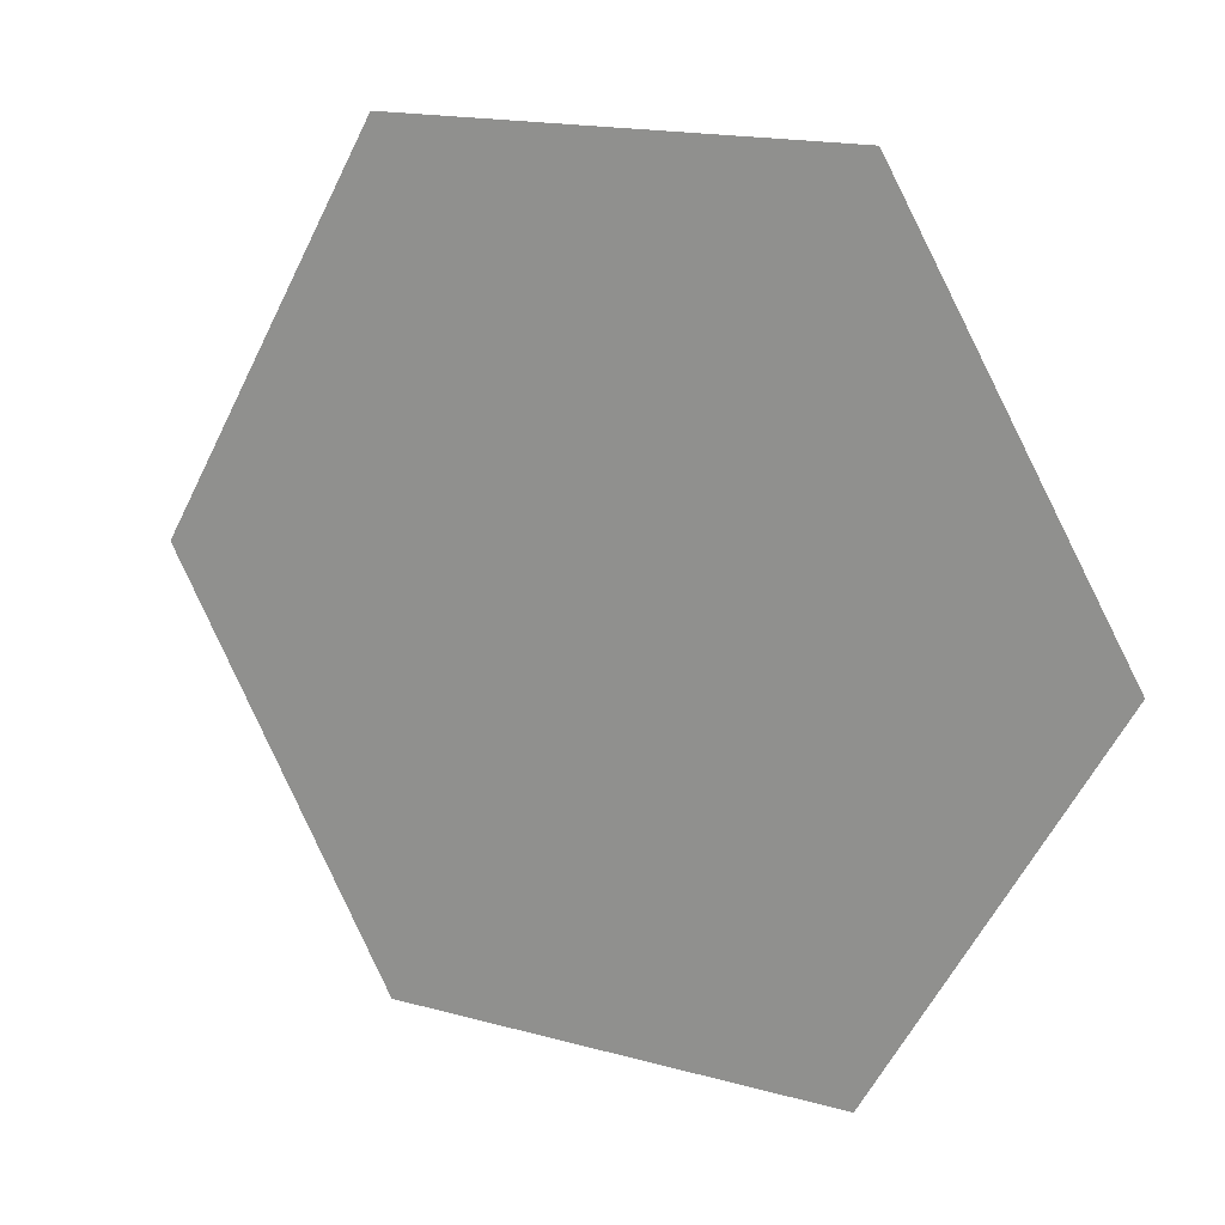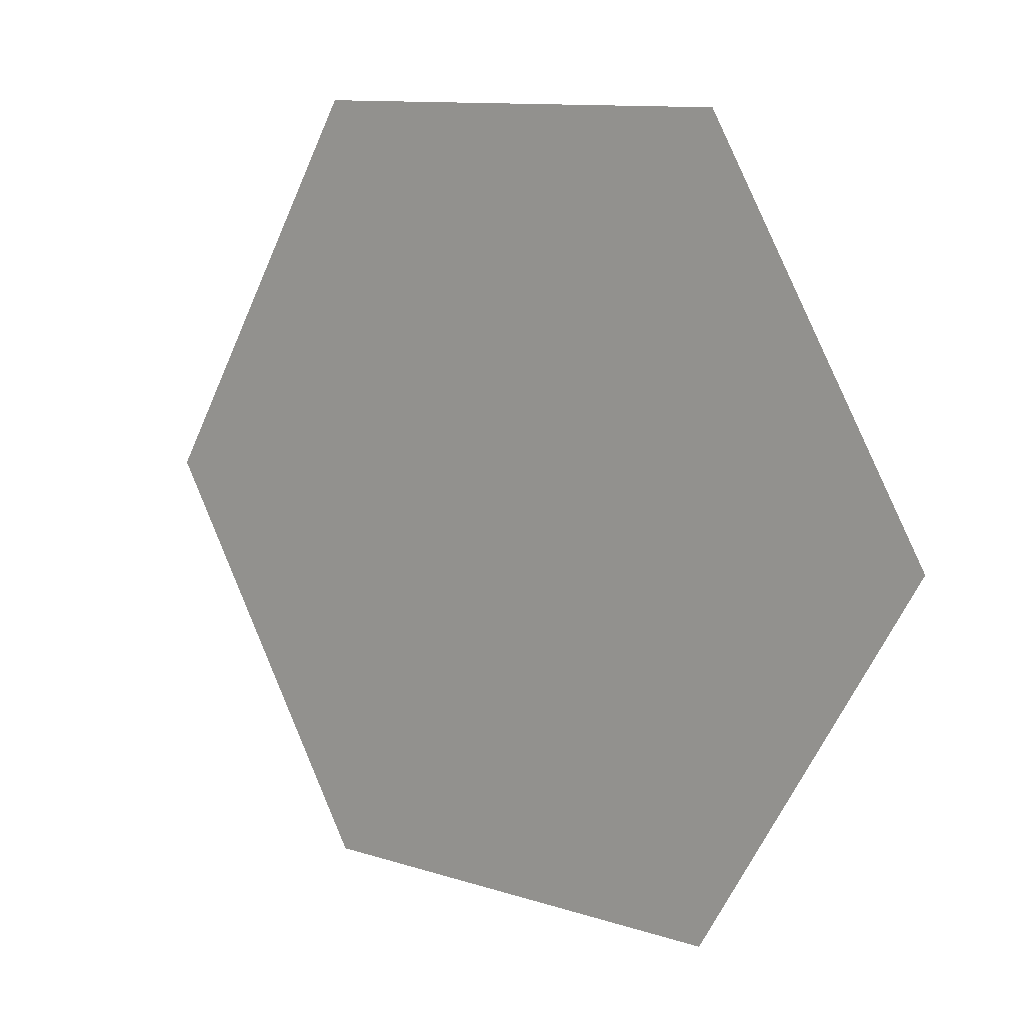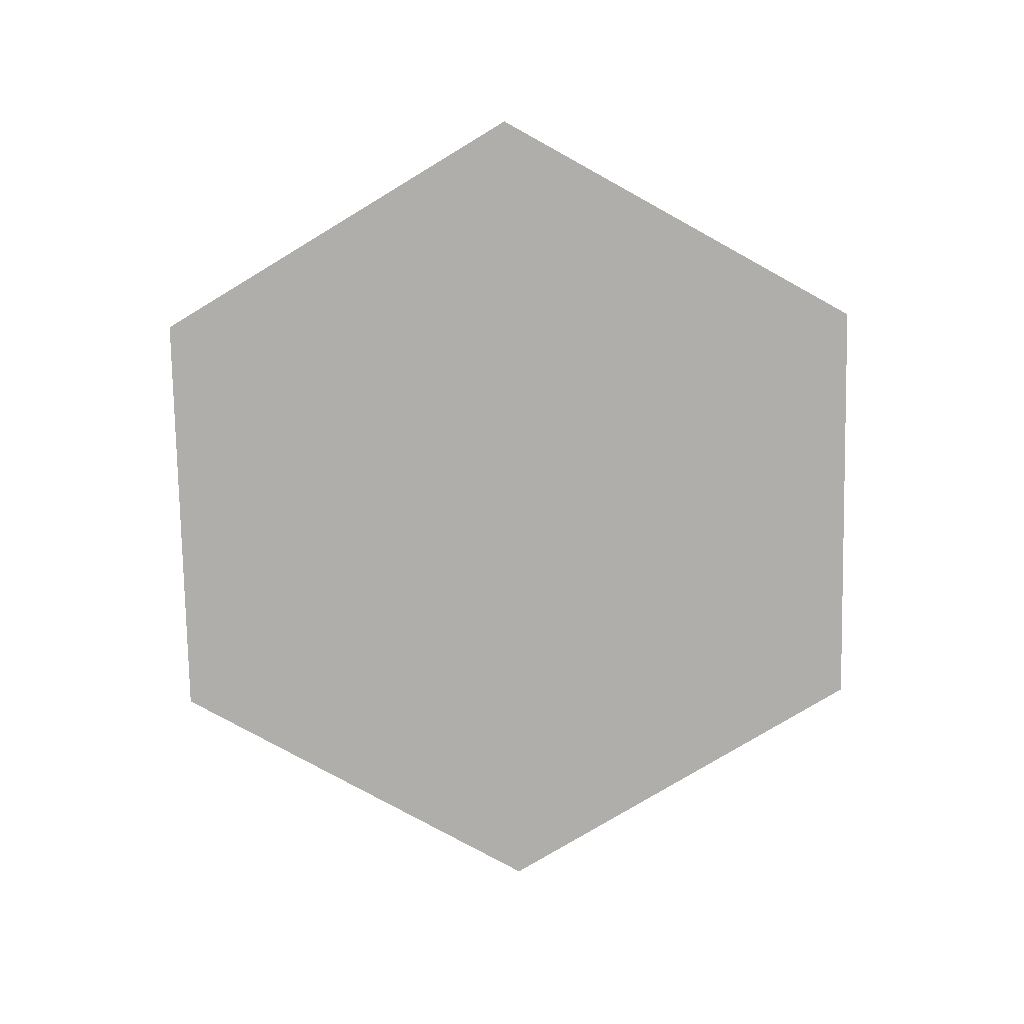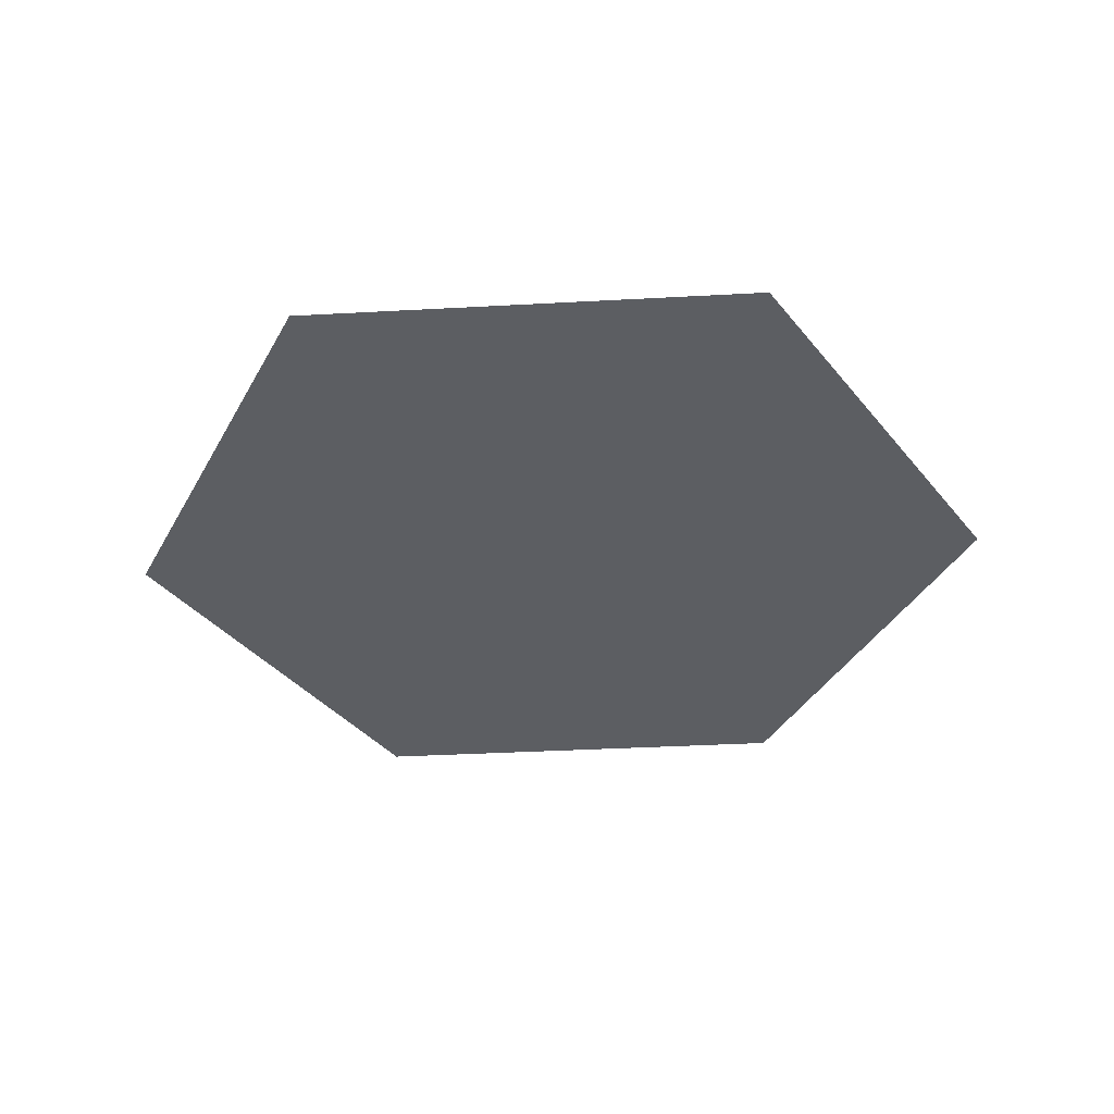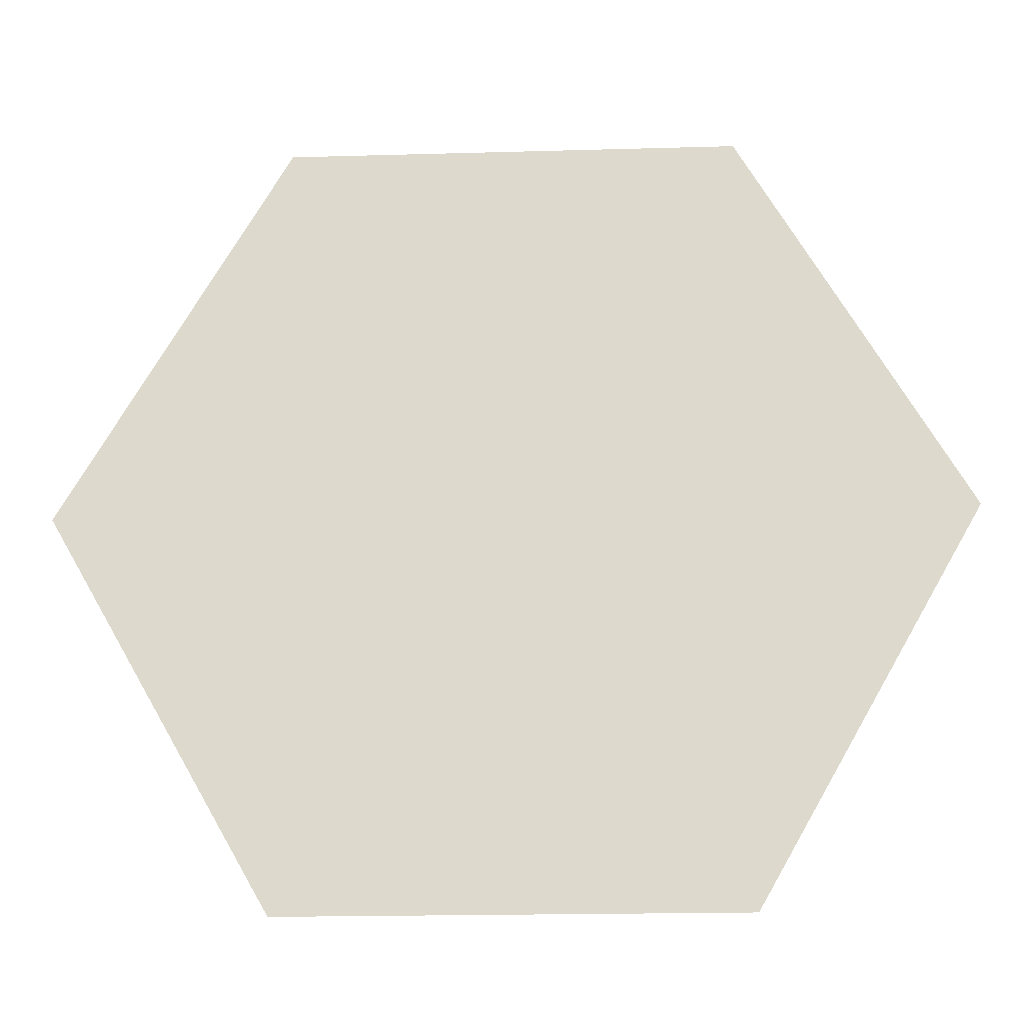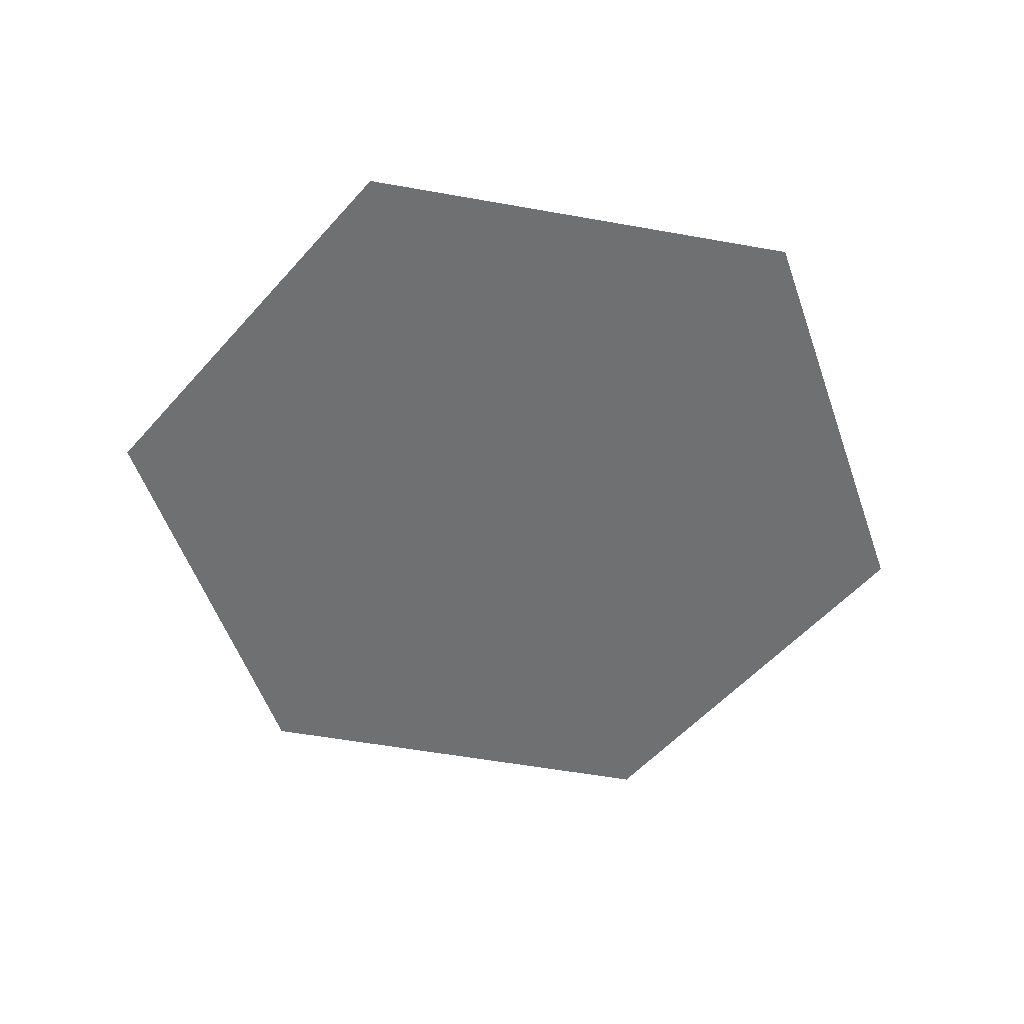
<metadata>
{"format":"obj","ext":"obj","renderer":"f3d","projection":"perspective","resolution":1024,"background":"white","views":[{"elev":16.5,"azim":-150.3,"up":"+Z"},{"elev":11.1,"azim":38.5,"up":"+Z"},{"elev":-77.7,"azim":31.1,"up":"+Y"},{"elev":-37.4,"azim":124.0,"up":"+Y"},{"elev":-19.2,"azim":3.1,"up":"+Z"},{"elev":-54.9,"azim":-70.7,"up":"+Y"}]}
</metadata>
<code>
v 0.5 0.05095 -0.866
v -0.5 0.05095 -0.866
v -1 0.05095 0
v -0.5 0.05095 0.866
v 0.5 0.05095 0.866
v 1 0.05095 0
v 0 0.05095 0
f 1 2 7
f 2 3 7
f 3 4 7
f 4 5 7
f 5 6 7
f 6 1 7

</code>
